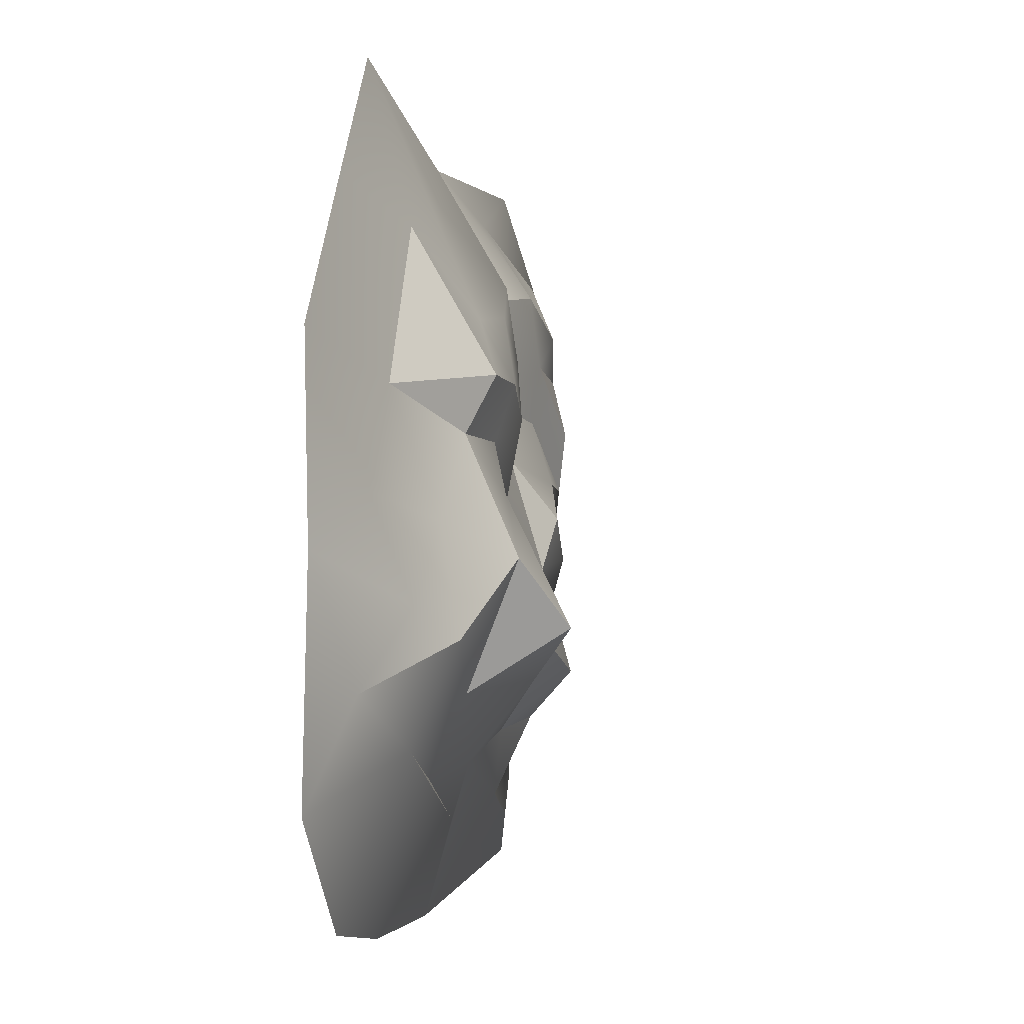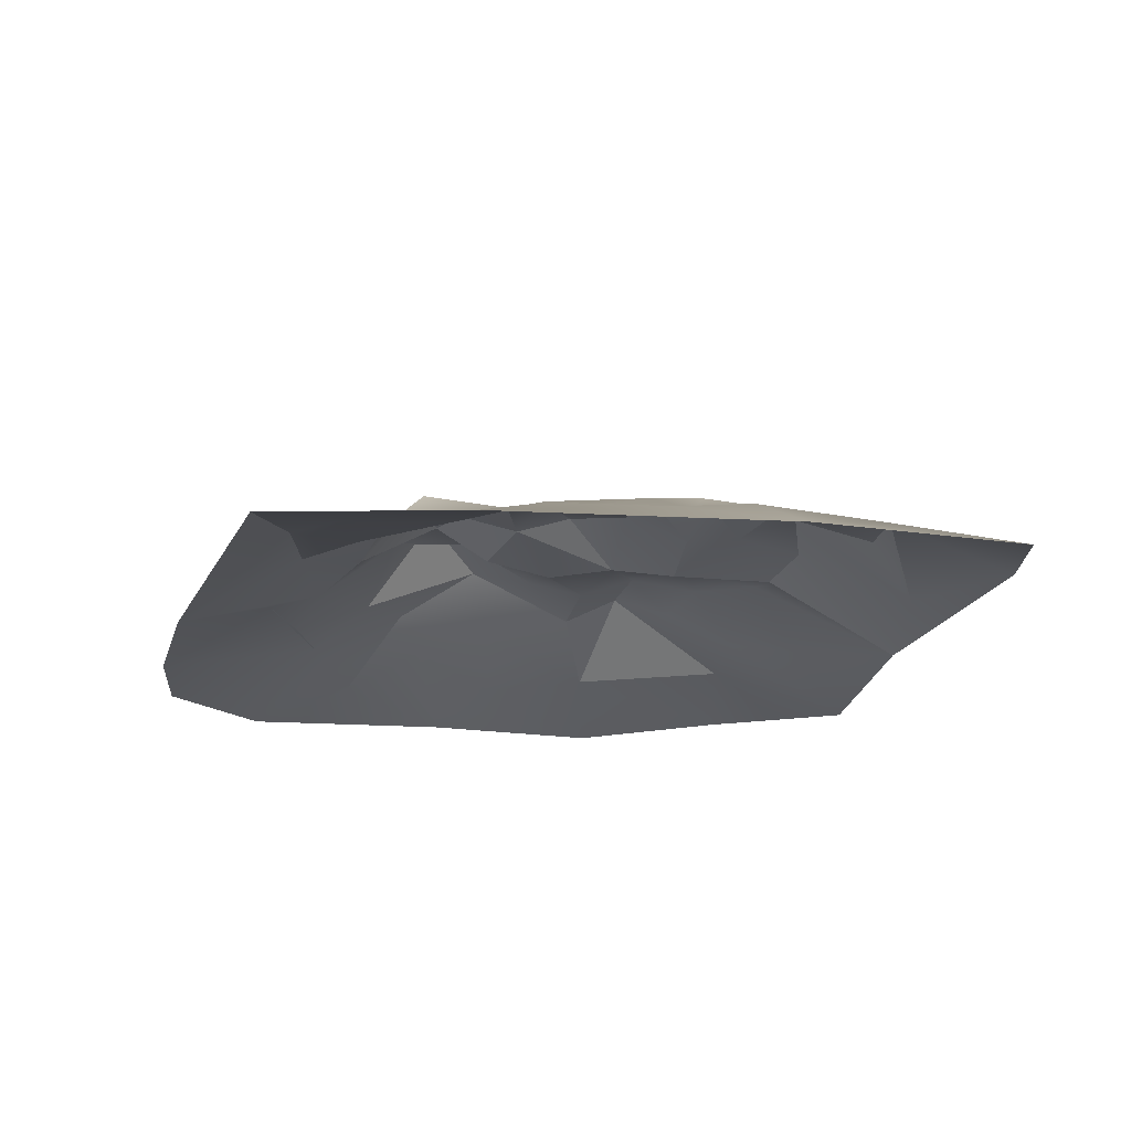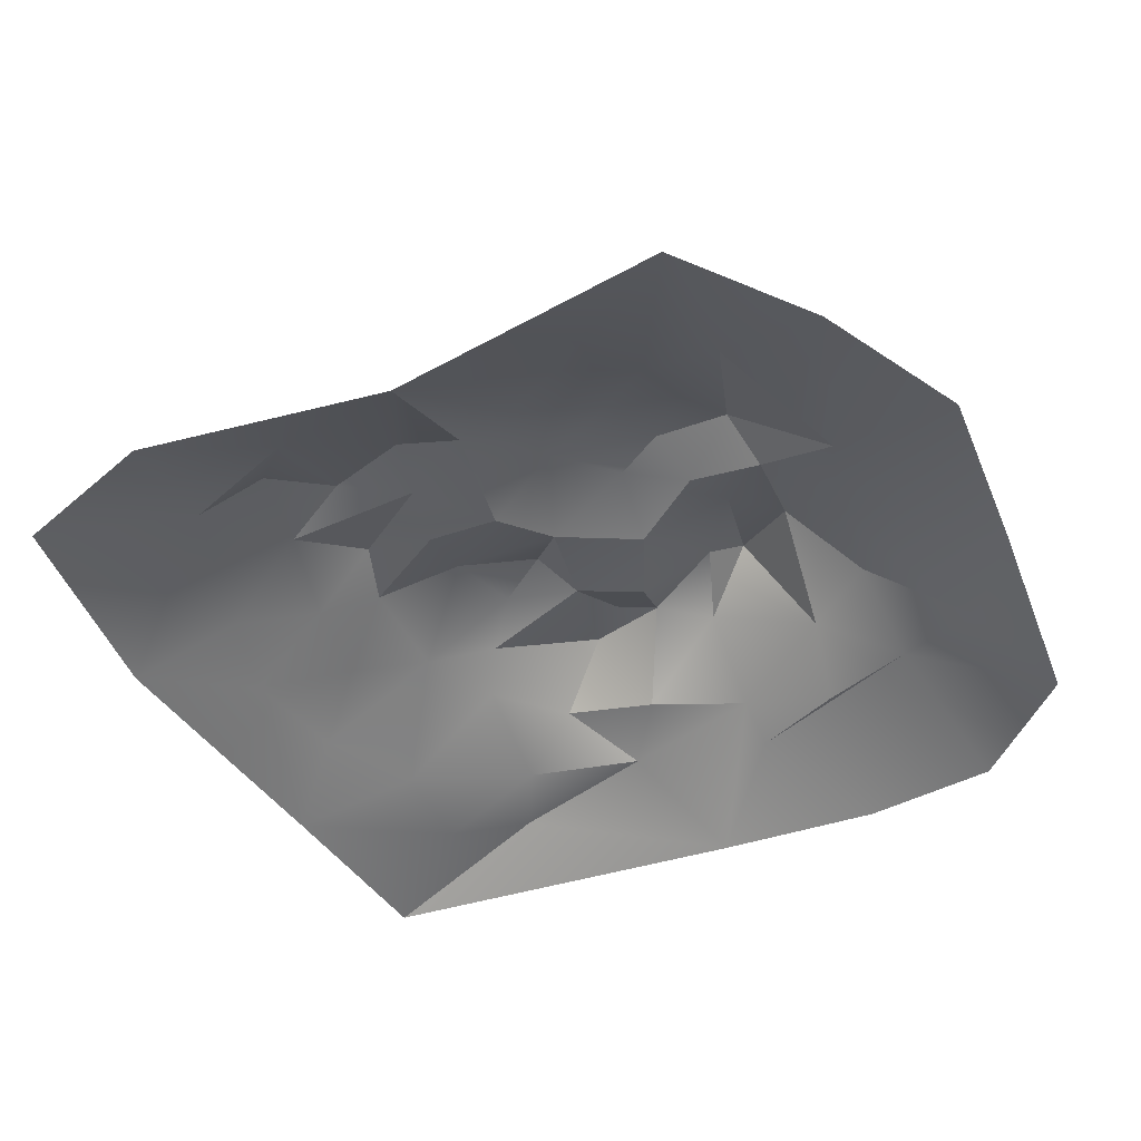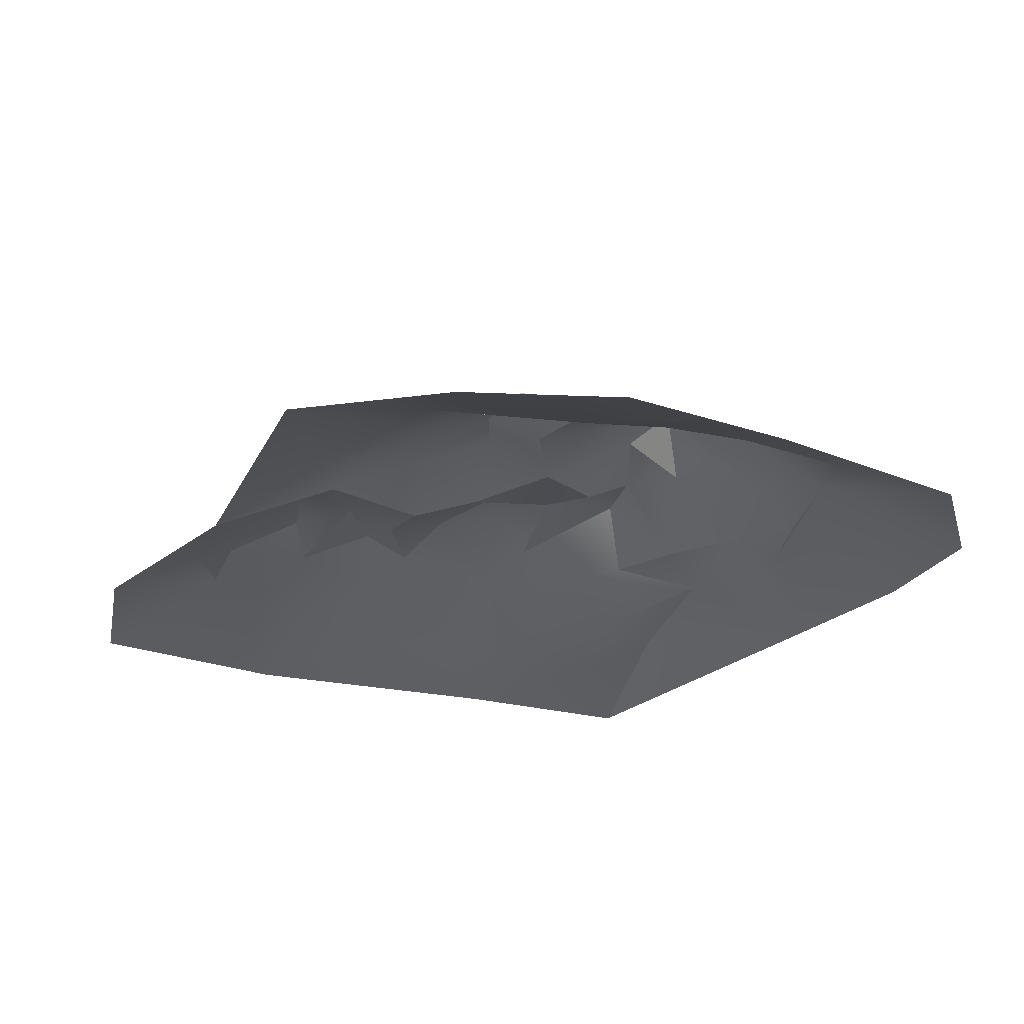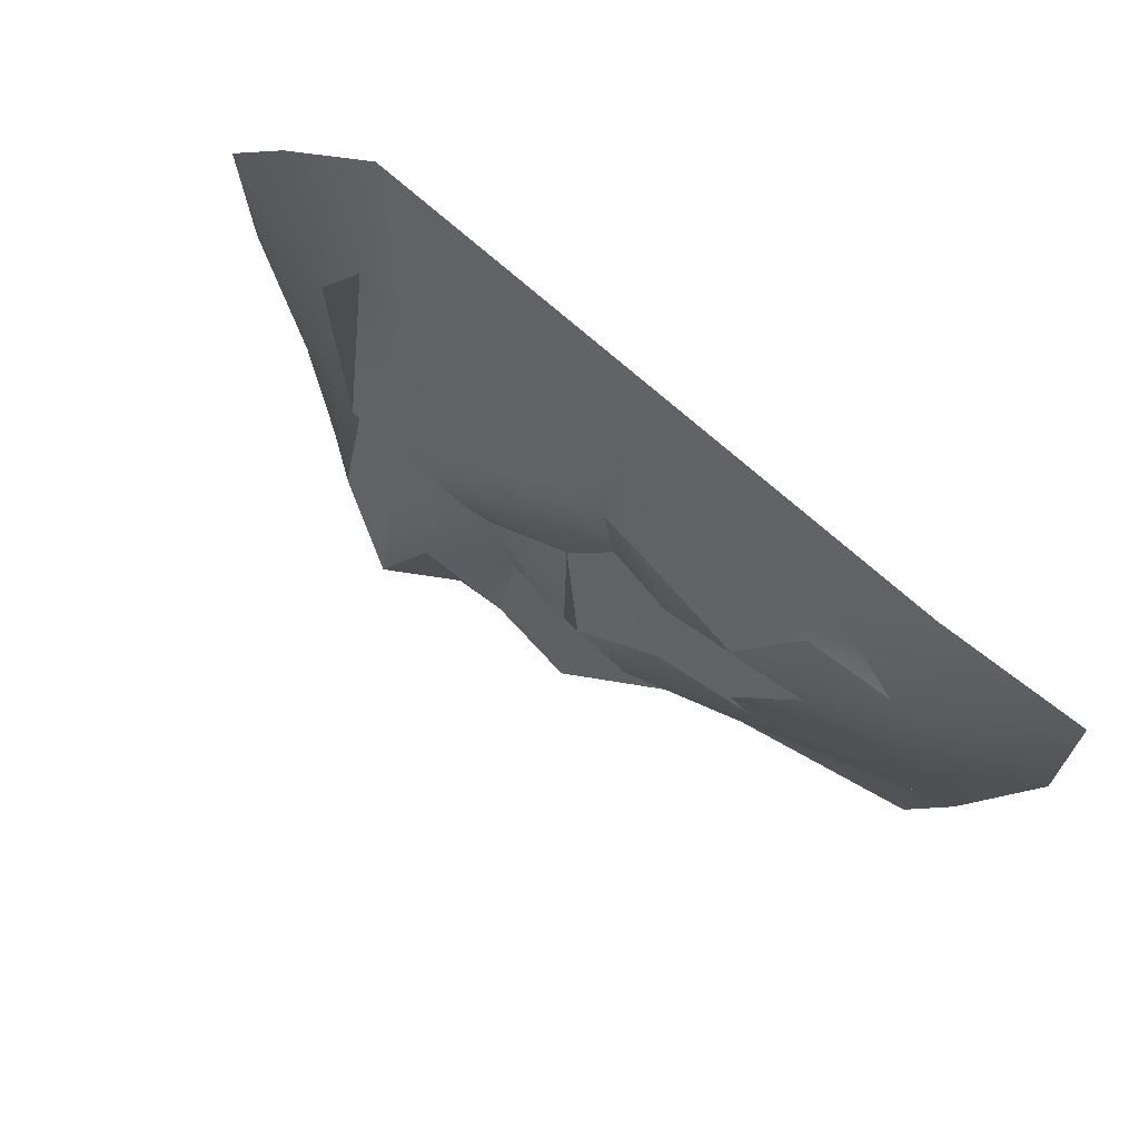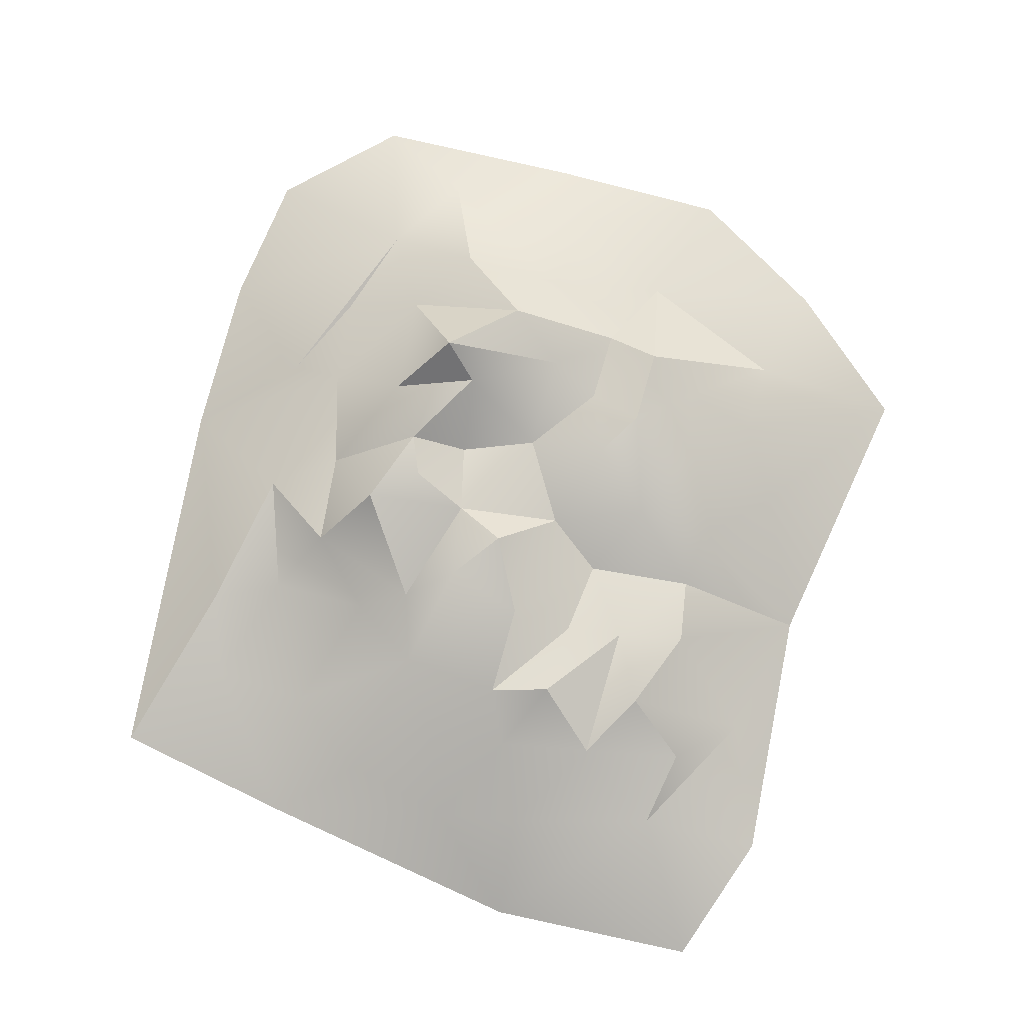
<metadata>
{"format":"obj","ext":"obj","renderer":"f3d","projection":"perspective","resolution":1024,"background":"white","views":[{"elev":-3.1,"azim":101.5,"up":"+Z"},{"elev":-16.9,"azim":-104.0,"up":"+Y"},{"elev":-45.7,"azim":22.9,"up":"+Y"},{"elev":-24.0,"azim":59.6,"up":"+Y"},{"elev":76.1,"azim":-141.3,"up":"+Z"},{"elev":79.9,"azim":-74.7,"up":"+Y"}]}
</metadata>
<code>
o Island_1_Big_Rocks_2
v -6.47 0.06337 0.8411
v -5.822 0.09978 -3.223
v -6.297 0.05389 3.941
v -5.325 0.01858 -5.952
v -5.188 0.5738 -0.5237
v -4.979 0.7675 0.6702
v -3.885 0.436 -4.732
v -4.824 0.6163 -2.117
v -4.414 0.8498 2.774
v -4.315 0.2779 4.61
v -3.917 0.9533 -1.085
v -3.822 1.032 0.1611
v -3.959 0.4955 -3.31
v -3.58 1.212 1.525
v -3.265 0.9378 2.978
v -2.709 0.6217 -5.16
v -3.047 1.406 -0.2145
v -2.918 1.281 -1.682
v -2.477 0.3367 3.856
v -2.813 1.548 0.6398
v -2.599 1.403 2.08
v -2.272 1.213 -2.69
v -2.237 0.7094 -4.175
v -1.918 1.482 -1.999
v -1.626 1.376 1.553
v -1.734 1.243 0.7154
v -0.5312 0.06995 4.348
v -1.412 1.765 -1.331
v 0.2468 0.08759 -6.386
v -1.715 1.545 -0.1988
v -1.351 1.284 -3.637
v -1.399 1.282 2.552
v -0.6646 1.816 -0.7655
v -0.6205 1.05 0.8527
v -0.561 2.028 -2.96
v -0.6239 0.9027 -4.725
v -0.3196 1.665 -1.494
v -0.4757 1.114 2.406
v -0.04115 1.258 0.04326
v 0.4566 1.459 1.378
v 0.000613 1.12 -3.784
v 3.569 0.101 5.031
v 0.009144 1.945 -2.312
v 0.3314 1.273 2.458
v 1.412 0.565 3.449
v 0.6774 1.477 -1.73
v 0.5856 1.918 -2.553
v 1.104 1.42 -0.6616
v 1.227 1.672 0.4824
v 1.343 1.87 -3.042
v 1.461 0.7459 -4.939
v 1.529 1.493 1.873
v 1.423 0.9725 -4.179
v 1.911 1.716 0.906
v 2.69 0.03266 -6.415
v 2.133 1.481 0.1176
v 2.126 2.51 -2.357
v 2.747 0.7478 -4.339
v 1.727 2.051 -1.865
v 2.439 0.8965 2.753
v 2.608 1.39 1.697
v 2.461 1.705 -0.6161
v 2.922 1.277 -3.208
v 3.004 1.689 0.9204
v 3.081 2 -1.461
v 3.214 1.327 0.1412
v 4.071 0.81 -3.894
v 3.539 0.6812 2.805
v 3.974 1.175 -1.022
v 3.913 1.416 -2.516
v 4.668 0.0378 -6.132
v 4.554 0.972 -2.078
v 4.425 0.6237 0.682
v 5.091 0.1657 3.227
v 6.153 0.02858 -4.587
v 5.345 0.6153 -0.7243
v 5.357 0.4818 -3.167
v 6.289 0.07588 1.203
v 6.25 0.1207 -1.456
f 2 1 5
f 5 1 6
f 9 1 3
f 10 9 3
f 8 5 11
f 11 5 12
f 14 6 9
f 2 8 13
f 4 7 16
f 13 8 18
f 18 8 11
f 15 14 9
f 20 17 12
f 7 13 23
f 22 13 18
f 21 14 15
f 23 13 22
f 29 4 16
f 25 14 21
f 25 20 14
f 26 17 20
f 18 17 30
f 15 19 21
f 25 26 20
f 32 25 21
f 19 32 21
f 16 23 36
f 31 22 24
f 33 28 30
f 31 24 35
f 27 32 19
f 37 24 28
f 37 35 24
f 39 30 34
f 38 34 25
f 38 32 27
f 40 34 38
f 38 27 44
f 43 35 37
f 44 40 38
f 37 33 39
f 40 39 34
f 48 37 39
f 47 41 35
f 49 39 40
f 53 41 50
f 42 45 27
f 52 40 44
f 29 53 51
f 49 48 39
f 52 44 45
f 52 45 60
f 56 48 49
f 54 56 49
f 62 48 56
f 63 50 57
f 55 29 51
f 62 59 48
f 63 53 50
f 65 63 57
f 63 58 53
f 60 45 42
f 62 56 66
f 67 51 58
f 64 61 68
f 67 55 51
f 70 65 69
f 64 68 73
f 72 70 69
f 55 67 71
f 74 68 42
f 76 69 73
f 77 67 70
f 79 77 72
f 78 73 74
f 79 76 78
f 7 4 2
f 8 2 5
f 9 6 1
f 12 5 6
f 19 9 10
f 12 6 14
f 17 11 12
f 13 7 2
f 19 15 9
f 20 12 14
f 18 11 17
f 7 23 16
f 22 18 24
f 27 19 10
f 26 30 17
f 28 18 30
f 28 24 18
f 31 23 22
f 34 30 26
f 25 34 26
f 36 23 31
f 39 33 30
f 33 37 28
f 29 16 36
f 38 25 32
f 41 31 35
f 41 36 31
f 43 47 35
f 36 53 29
f 46 43 37
f 45 44 27
f 46 47 43
f 41 53 36
f 50 41 47
f 46 37 48
f 59 50 47
f 46 59 47
f 54 40 52
f 48 59 46
f 54 49 40
f 59 57 50
f 53 58 51
f 61 54 52
f 61 52 60
f 61 64 54
f 62 57 59
f 64 56 54
f 65 57 62
f 66 65 62
f 64 66 56
f 68 61 60
f 68 60 42
f 70 63 65
f 69 65 66
f 64 73 66
f 73 69 66
f 70 67 63
f 63 67 58
f 74 73 68
f 76 72 69
f 77 70 72
f 77 75 67
f 75 71 67
f 76 79 72
f 78 76 73
f 79 75 77

</code>
